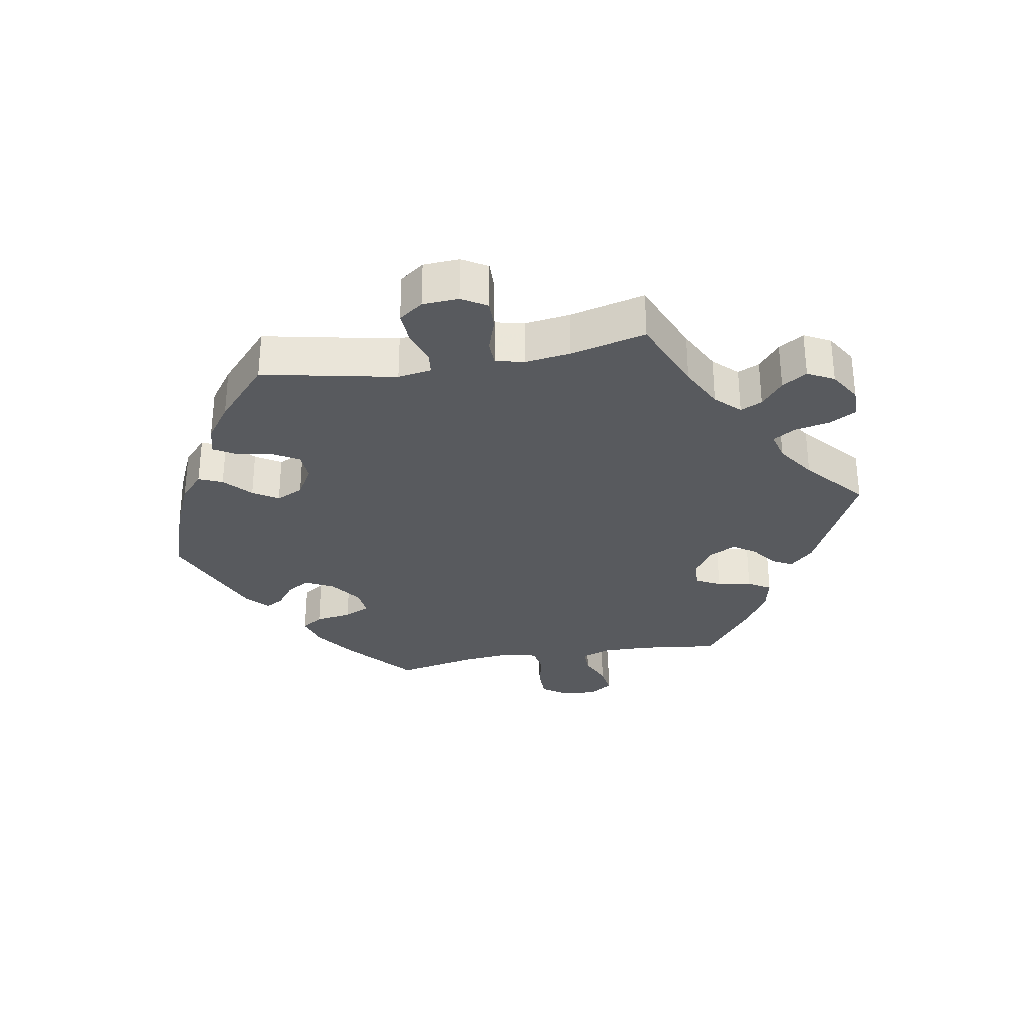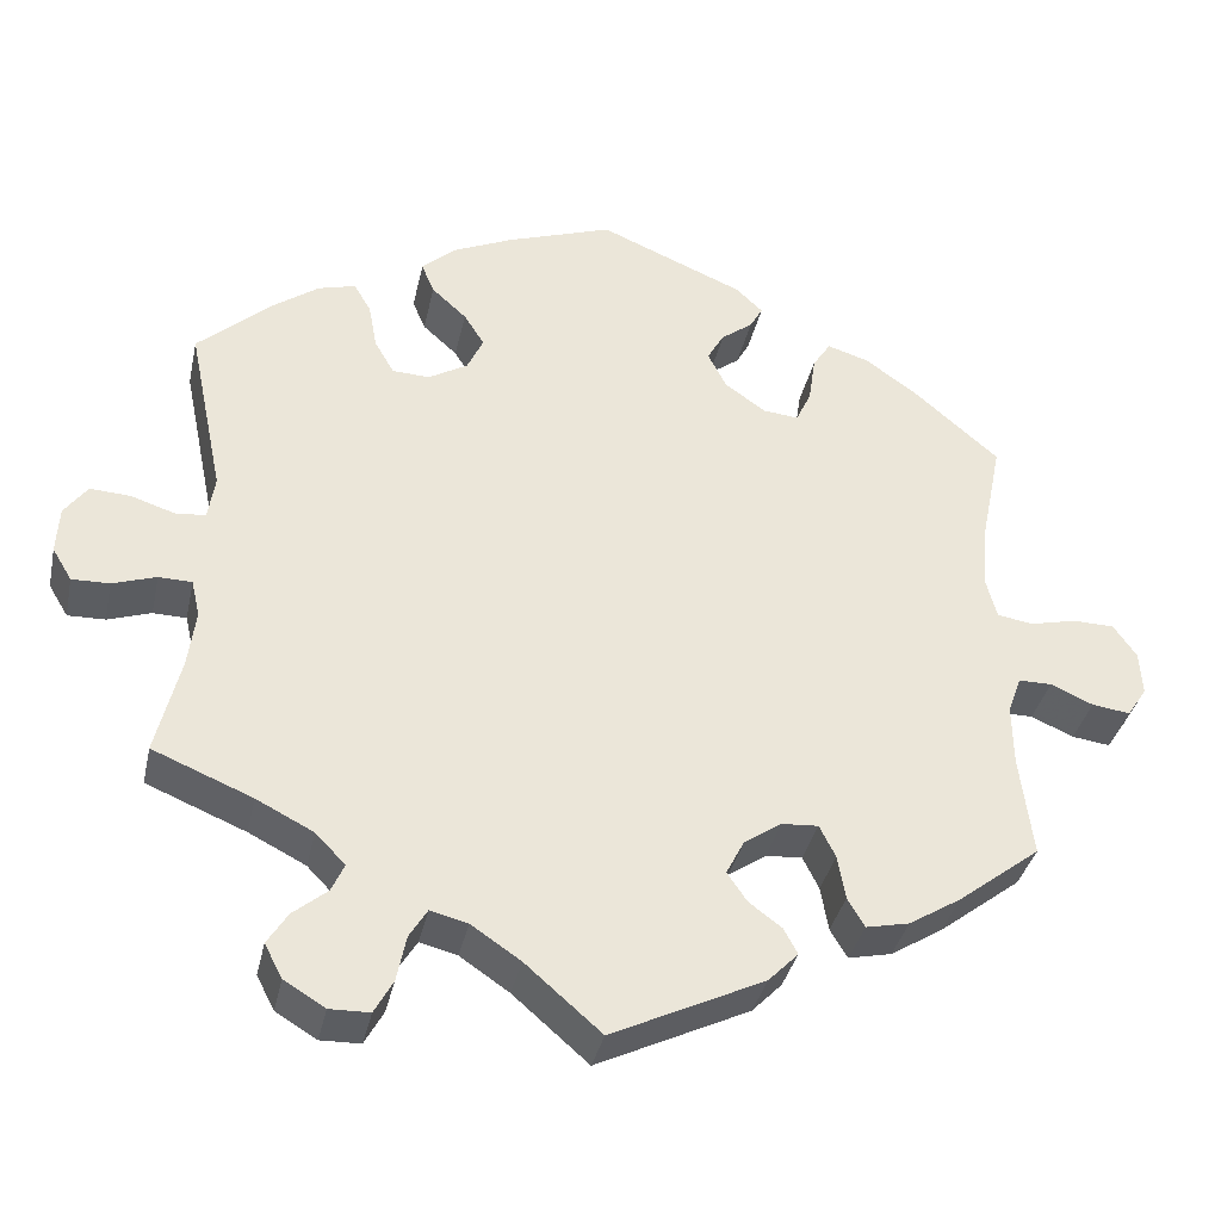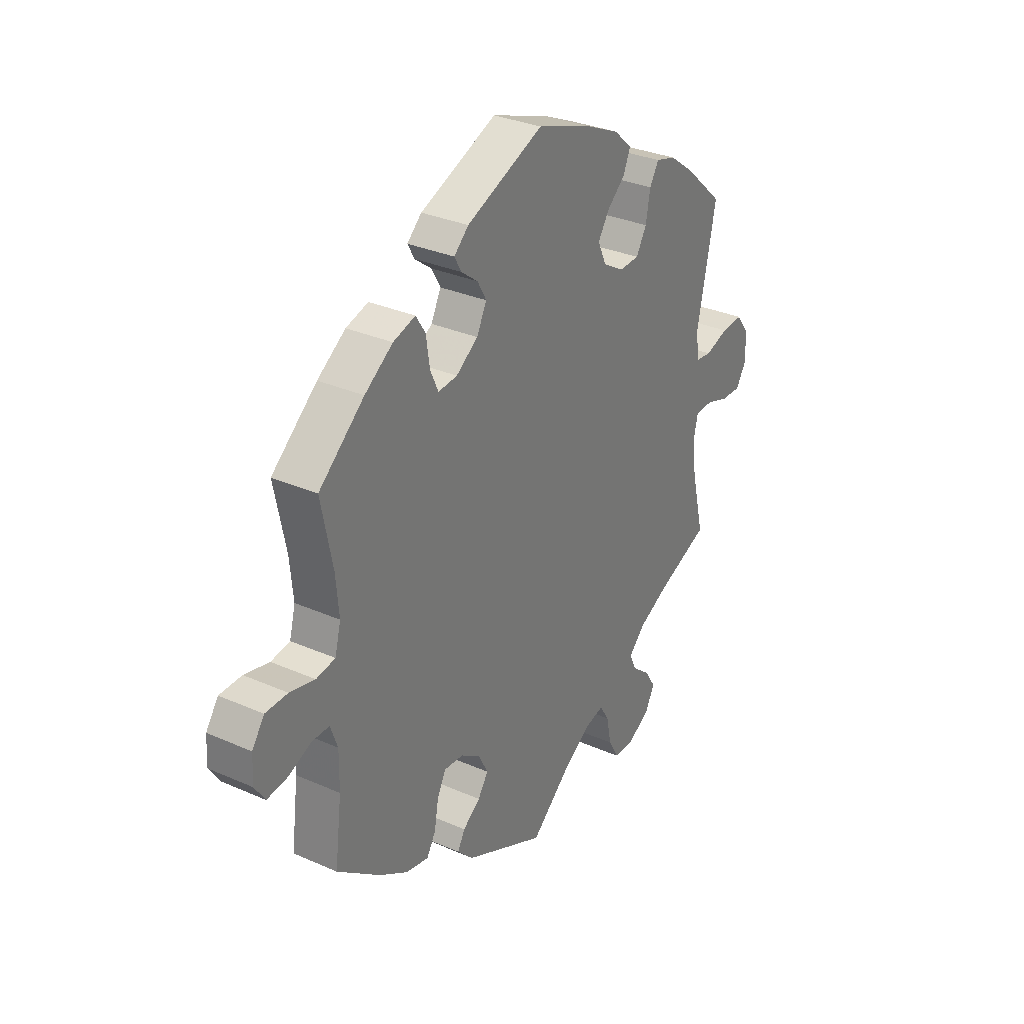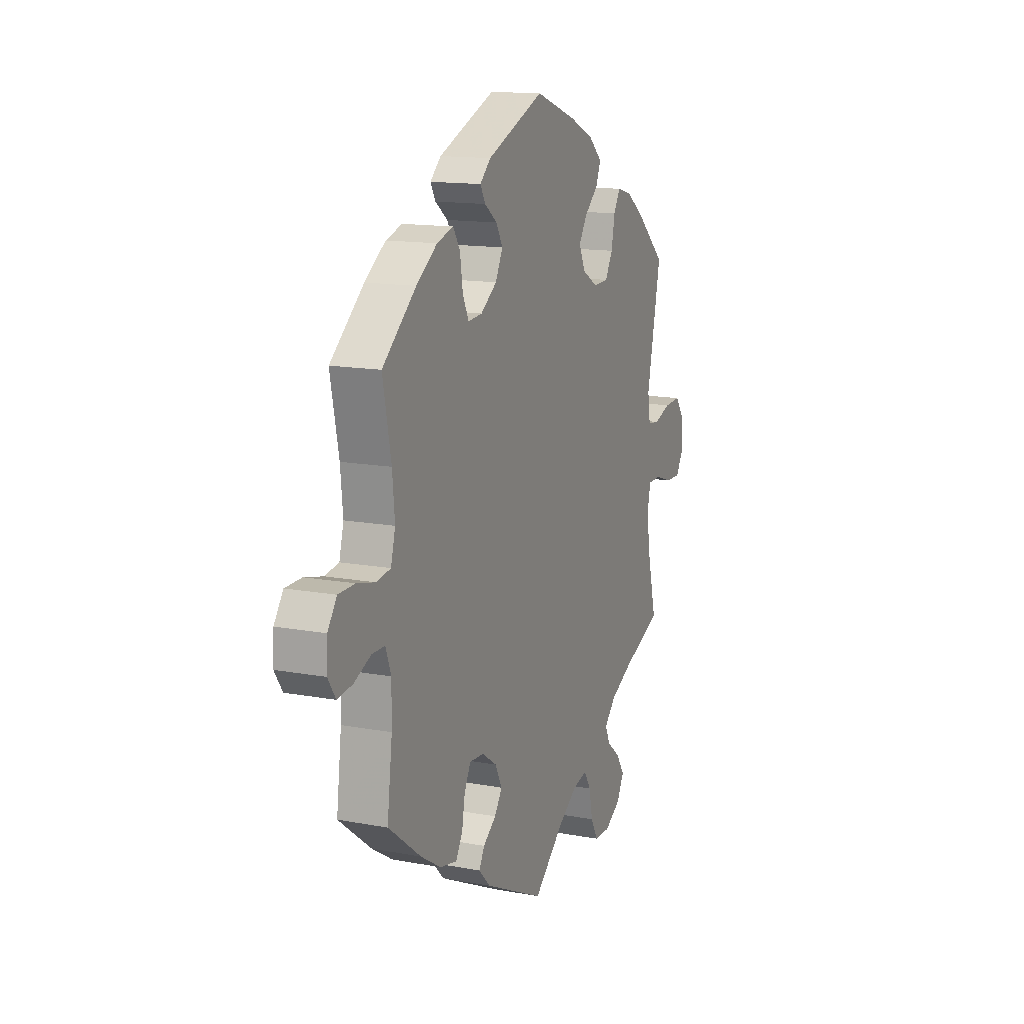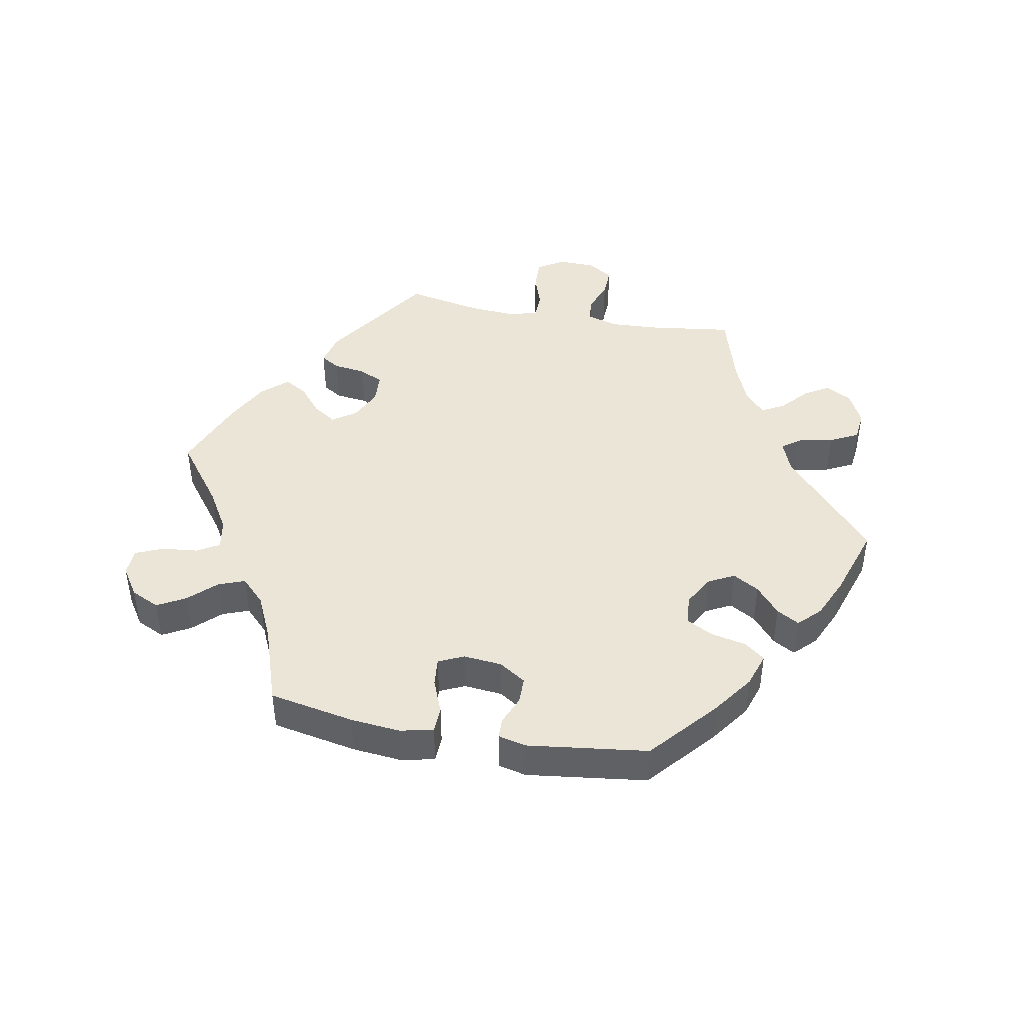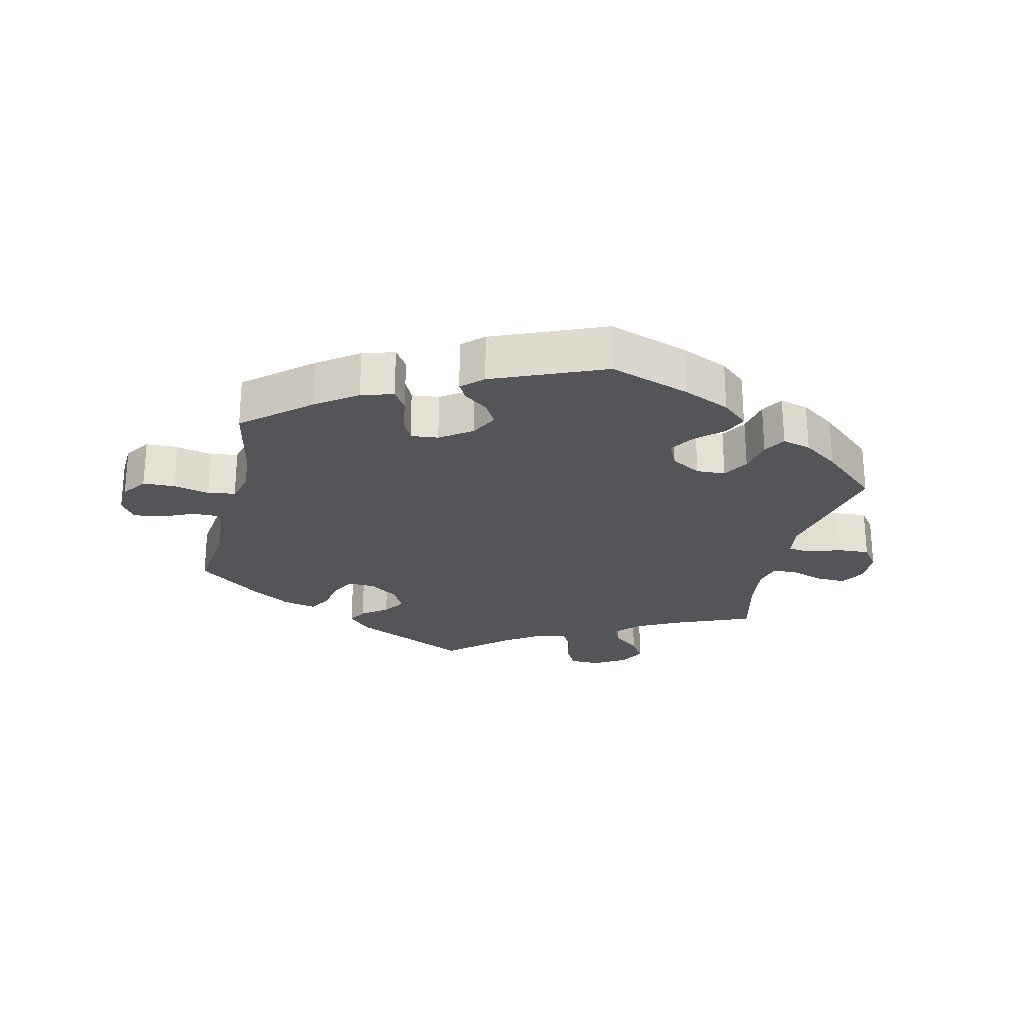
<metadata>
{"format":"obj","ext":"obj","renderer":"f3d","projection":"perspective","resolution":1024,"background":"white","views":[{"elev":-30.8,"azim":100.1,"up":"+Y"},{"elev":-36.2,"azim":167.8,"up":"+Z"},{"elev":31.4,"azim":-57.9,"up":"+Z"},{"elev":14.0,"azim":-67.5,"up":"+Z"},{"elev":44.3,"azim":-19.4,"up":"+Y"},{"elev":-24.8,"azim":-13.1,"up":"+Y"}]}
</metadata>
<code>
v 0.459 0.07 0.086
v 0.467 0.07 0.035
v 0.501 0.07 0.031
v 0.553 0.07 0.048
v 0.601 0.07 0.051
v 0.628 0.07 0.014
v 0.631 0.07 -0.041
v 0.608 0.07 -0.079
v 0.564 0.07 -0.078
v 0.513 0.07 -0.061
v 0.474 0.07 -0.062
v 0.464 0.07 -0.106
v 0.473 0.07 -0.174
v 0.501 0.07 -0.289
v 0.384 0.07 -0.337
v 0.317 0.07 -0.371
v 0.282 0.07 -0.407
v 0.297 0.07 -0.44
v 0.337 0.07 -0.473
v 0.361 0.07 -0.511
v 0.34 0.07 -0.551
v 0.292 0.07 -0.58
v 0.245 0.07 -0.579
v 0.223 0.07 -0.539
v 0.212 0.07 -0.485
v 0.191 0.07 -0.451
v 0.147 0.07 -0.462
v 0.089 0.07 -0.501
v 0 0.07 -0.578
v -0.179 0.07 -0.492
v -0.214 0.07 -0.456
v -0.198 0.07 -0.426
v -0.159 0.07 -0.397
v -0.136 0.07 -0.363
v -0.157 0.07 -0.322
v -0.201 0.07 -0.292
v -0.244 0.07 -0.289
v -0.263 0.07 -0.327
v -0.272 0.07 -0.379
v -0.292 0.07 -0.413
v -0.343 0.07 -0.402
v -0.404 0.07 -0.364
v -0.501 0.07 -0.289
v -0.486 0.07 -0.169
v -0.485 0.07 -0.097
v -0.501 0.07 -0.053
v -0.54 0.07 -0.053
v -0.59 0.07 -0.075
v -0.635 0.07 -0.081
v -0.658 0.07 -0.046
v -0.655 0.07 0.006
v -0.628 0.07 0.045
v -0.579 0.07 0.046
v -0.524 0.07 0.033
v -0.482 0.07 0.04
v -0.469 0.07 0.09
v -0.476 0.07 0.165
v -0.501 0.07 0.288
v -0.401 0.07 0.374
v -0.339 0.07 0.418
v -0.29 0.07 0.433
v -0.269 0.07 0.4
v -0.261 0.07 0.345
v -0.243 0.07 0.306
v -0.201 0.07 0.31
v -0.153 0.07 0.344
v -0.131 0.07 0.387
v -0.151 0.07 0.422
v -0.188 0.07 0.45
v -0.203 0.07 0.477
v -0.171 0.07 0.507
v -0.001 0.07 0.578
v 0.123 0.07 0.535
v 0.194 0.07 0.503
v 0.234 0.07 0.467
v 0.219 0.07 0.431
v 0.178 0.07 0.394
v 0.154 0.07 0.356
v 0.173 0.07 0.315
v 0.219 0.07 0.288
v 0.263 0.07 0.29
v 0.286 0.07 0.33
v 0.296 0.07 0.384
v 0.316 0.07 0.418
v 0.36 0.07 0.406
v 0.414 0.07 0.367
v 0.501 0.07 0.289
v 0.459 0 0.086
v 0.467 0 0.035
v 0.501 0 0.031
v 0.553 0 0.048
v 0.601 0 0.051
v 0.628 0 0.014
v 0.631 0 -0.041
v 0.608 0 -0.079
v 0.564 0 -0.078
v 0.513 0 -0.061
v 0.474 0 -0.062
v 0.464 0 -0.106
v 0.473 0 -0.174
v 0.501 0 -0.289
v 0.384 0 -0.337
v 0.317 0 -0.371
v 0.282 0 -0.407
v 0.297 0 -0.44
v 0.337 0 -0.473
v 0.361 0 -0.511
v 0.34 0 -0.551
v 0.292 0 -0.58
v 0.245 0 -0.579
v 0.223 0 -0.539
v 0.212 0 -0.485
v 0.191 0 -0.451
v 0.147 0 -0.462
v 0.089 0 -0.501
v 0 0 -0.578
v -0.179 0 -0.492
v -0.214 0 -0.456
v -0.198 0 -0.426
v -0.159 0 -0.397
v -0.136 0 -0.363
v -0.157 0 -0.322
v -0.201 0 -0.292
v -0.244 0 -0.289
v -0.263 0 -0.327
v -0.272 0 -0.379
v -0.292 0 -0.413
v -0.343 0 -0.402
v -0.404 0 -0.364
v -0.501 0 -0.289
v -0.486 0 -0.169
v -0.485 0 -0.097
v -0.501 0 -0.053
v -0.54 0 -0.053
v -0.59 0 -0.075
v -0.635 0 -0.081
v -0.658 0 -0.046
v -0.655 0 0.006
v -0.628 0 0.045
v -0.579 0 0.046
v -0.524 0 0.033
v -0.482 0 0.04
v -0.469 0 0.09
v -0.476 0 0.165
v -0.501 0 0.288
v -0.401 0 0.374
v -0.339 0 0.418
v -0.29 0 0.433
v -0.269 0 0.4
v -0.261 0 0.345
v -0.243 0 0.306
v -0.201 0 0.31
v -0.153 0 0.344
v -0.131 0 0.387
v -0.151 0 0.422
v -0.188 0 0.45
v -0.203 0 0.477
v -0.171 0 0.507
v -0.001 0 0.578
v 0.123 0 0.535
v 0.194 0 0.503
v 0.234 0 0.467
v 0.219 0 0.431
v 0.178 0 0.394
v 0.154 0 0.356
v 0.173 0 0.315
v 0.219 0 0.288
v 0.263 0 0.29
v 0.286 0 0.33
v 0.296 0 0.384
v 0.316 0 0.418
v 0.36 0 0.406
v 0.414 0 0.367
v 0.501 0 0.289
f 86 87 1
f 85 86 1 2
f 82 83 84 85
f 81 82 85 2
f 80 81 2
f 79 80 2
f 74 75 76 77
f 74 77 78
f 73 74 78
f 72 73 78
f 71 72 78 79
f 68 69 70 71
f 67 68 71 79
f 60 61 62 63
f 60 63 64
f 57 58 59 60
f 56 57 60 64
f 55 56 64 65
f 51 52 53 54
f 51 54 55
f 50 51 55
f 47 48 49 50
f 46 47 50 55
f 45 46 55 65
f 41 42 43 44
f 38 39 40 41
f 37 38 41 44
f 36 37 44 45
f 30 31 32 33
f 28 29 30 33
f 27 28 33 34
f 26 27 34 35
f 22 23 24 25
f 22 25 26
f 21 22 26
f 18 19 20 21
f 17 18 21 26
f 16 17 26 35
f 13 14 15
f 12 13 15 16
f 11 12 16 35
f 7 8 9 10
f 7 10 11
f 6 7 11
f 3 4 5 6
f 2 3 6 11
f 66 67 79 2
f 36 45 65 66
f 35 36 66
f 2 11 35 66
f 88 174 173
f 89 88 173 172
f 172 171 170 169
f 89 172 169 168
f 89 168 167
f 89 167 166
f 164 163 162 161
f 165 164 161
f 165 161 160
f 165 160 159
f 166 165 159 158
f 158 157 156 155
f 166 158 155 154
f 150 149 148 147
f 151 150 147
f 147 146 145 144
f 151 147 144 143
f 152 151 143 142
f 141 140 139 138
f 142 141 138
f 142 138 137
f 137 136 135 134
f 142 137 134 133
f 152 142 133 132
f 131 130 129 128
f 128 127 126 125
f 131 128 125 124
f 132 131 124 123
f 120 119 118 117
f 120 117 116 115
f 121 120 115 114
f 122 121 114 113
f 112 111 110 109
f 113 112 109
f 113 109 108
f 108 107 106 105
f 113 108 105 104
f 122 113 104 103
f 102 101 100
f 103 102 100 99
f 122 103 99 98
f 97 96 95 94
f 98 97 94
f 98 94 93
f 93 92 91 90
f 98 93 90 89
f 89 166 154 153
f 153 152 132 123
f 153 123 122
f 153 122 98 89
f 1 88 89 2
f 2 89 90 3
f 3 90 91 4
f 4 91 92 5
f 5 92 93 6
f 6 93 94 7
f 7 94 95 8
f 8 95 96 9
f 9 96 97 10
f 10 97 98 11
f 11 98 99 12
f 12 99 100 13
f 13 100 101 14
f 14 101 102 15
f 15 102 103 16
f 16 103 104 17
f 17 104 105 18
f 18 105 106 19
f 19 106 107 20
f 20 107 108 21
f 21 108 109 22
f 22 109 110 23
f 23 110 111 24
f 24 111 112 25
f 25 112 113 26
f 26 113 114 27
f 27 114 115 28
f 28 115 116 29
f 29 116 117 30
f 30 117 118 31
f 31 118 119 32
f 32 119 120 33
f 33 120 121 34
f 34 121 122 35
f 35 122 123 36
f 36 123 124 37
f 37 124 125 38
f 38 125 126 39
f 39 126 127 40
f 40 127 128 41
f 41 128 129 42
f 42 129 130 43
f 43 130 131 44
f 44 131 132 45
f 45 132 133 46
f 46 133 134 47
f 47 134 135 48
f 48 135 136 49
f 49 136 137 50
f 50 137 138 51
f 51 138 139 52
f 52 139 140 53
f 53 140 141 54
f 54 141 142 55
f 55 142 143 56
f 56 143 144 57
f 57 144 145 58
f 58 145 146 59
f 59 146 147 60
f 60 147 148 61
f 61 148 149 62
f 62 149 150 63
f 63 150 151 64
f 64 151 152 65
f 65 152 153 66
f 66 153 154 67
f 67 154 155 68
f 68 155 156 69
f 69 156 157 70
f 70 157 158 71
f 71 158 159 72
f 72 159 160 73
f 73 160 161 74
f 74 161 162 75
f 75 162 163 76
f 76 163 164 77
f 77 164 165 78
f 78 165 166 79
f 79 166 167 80
f 80 167 168 81
f 81 168 169 82
f 82 169 170 83
f 83 170 171 84
f 84 171 172 85
f 85 172 173 86
f 86 173 174 87
f 87 174 88 1

</code>
